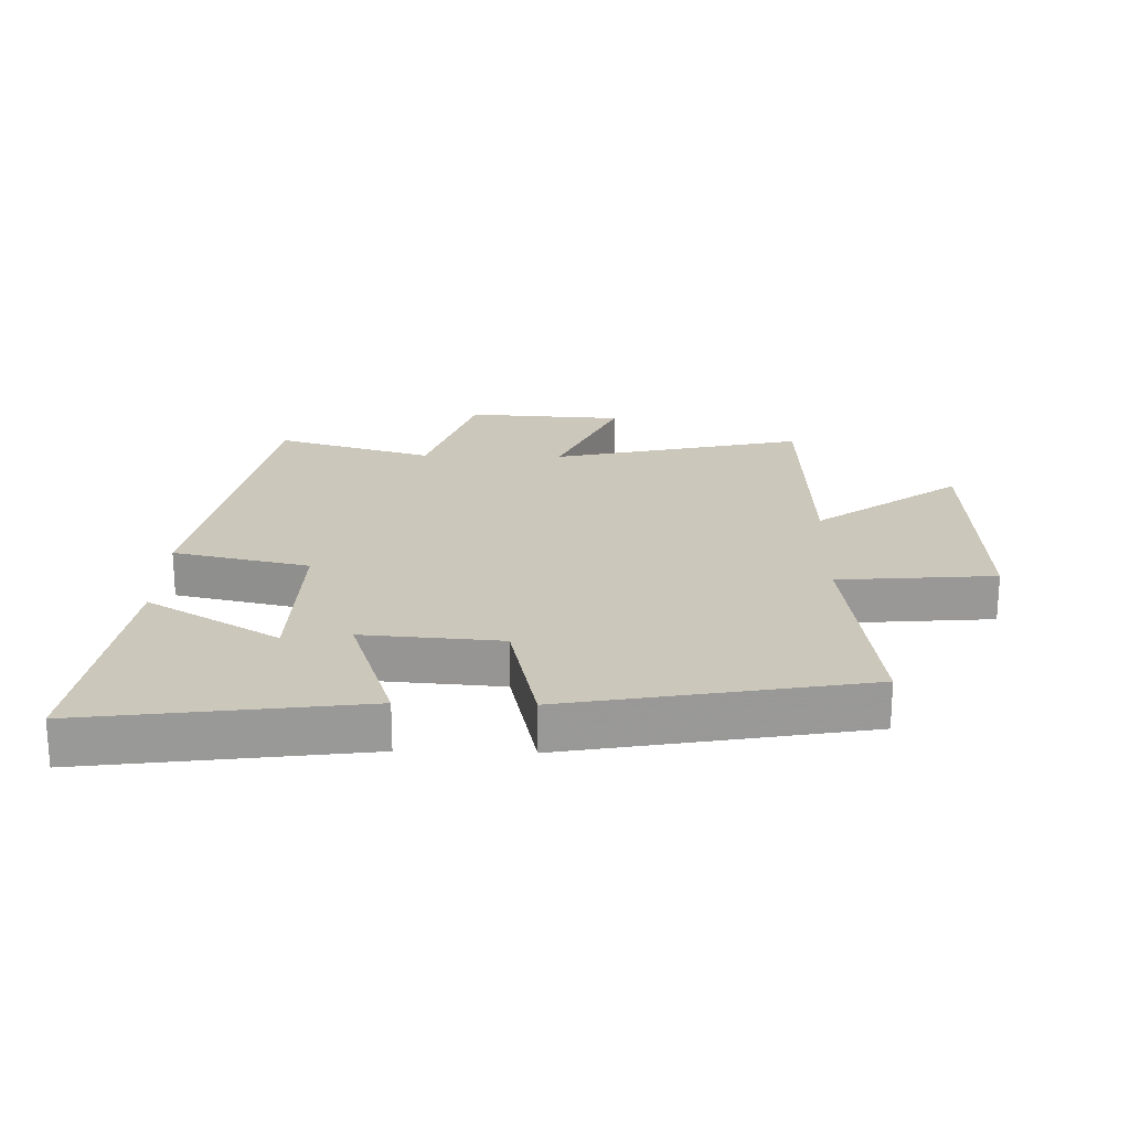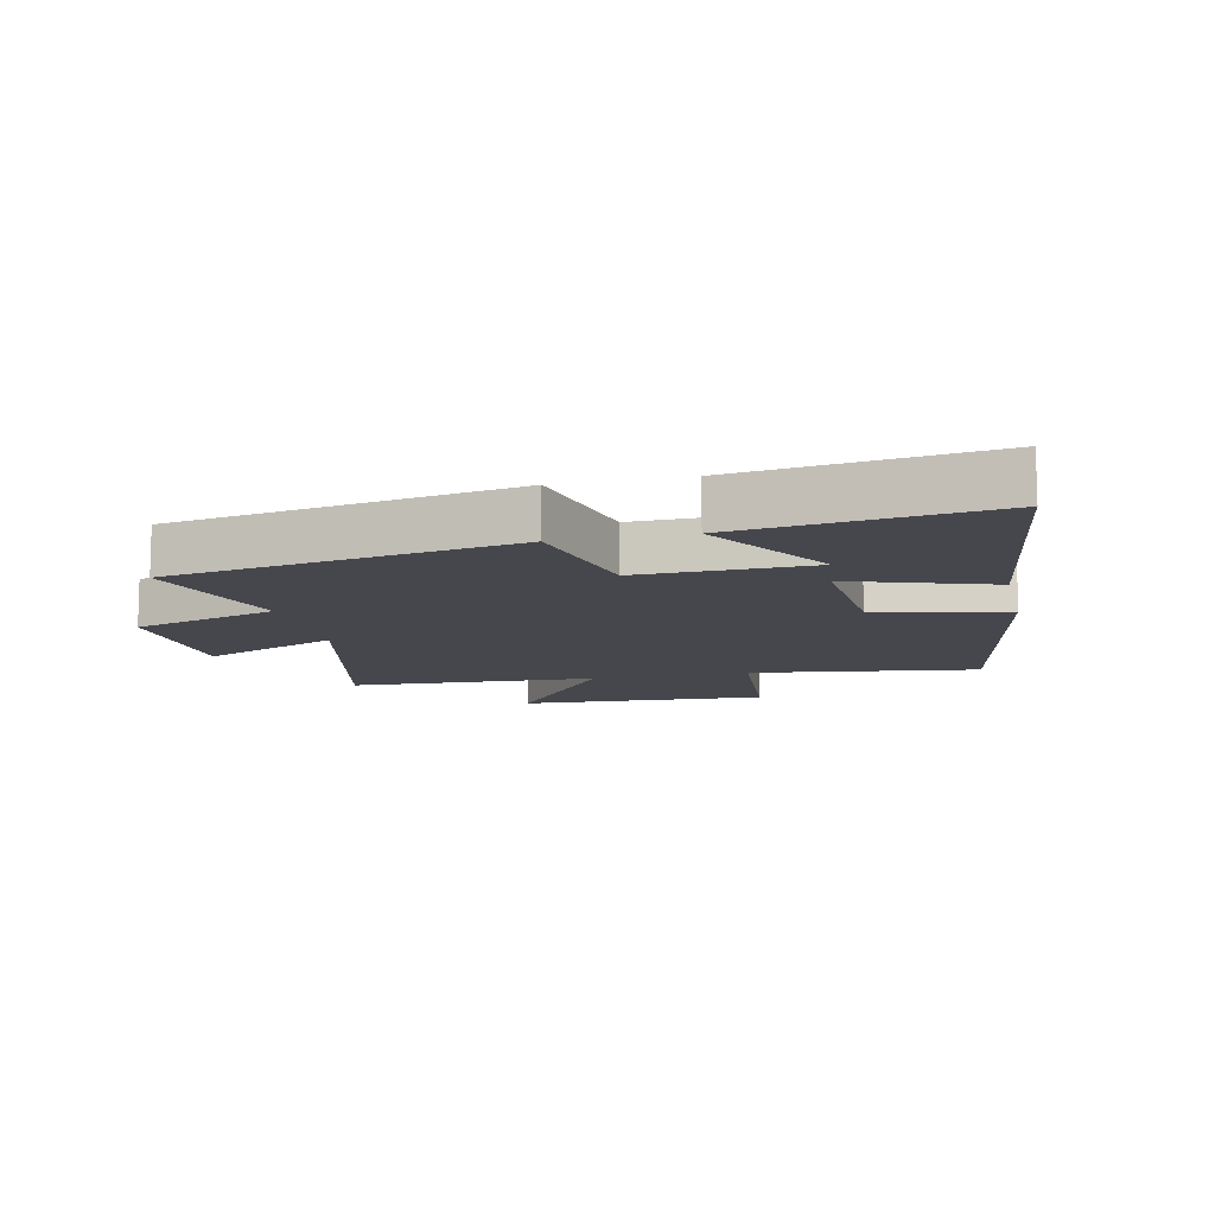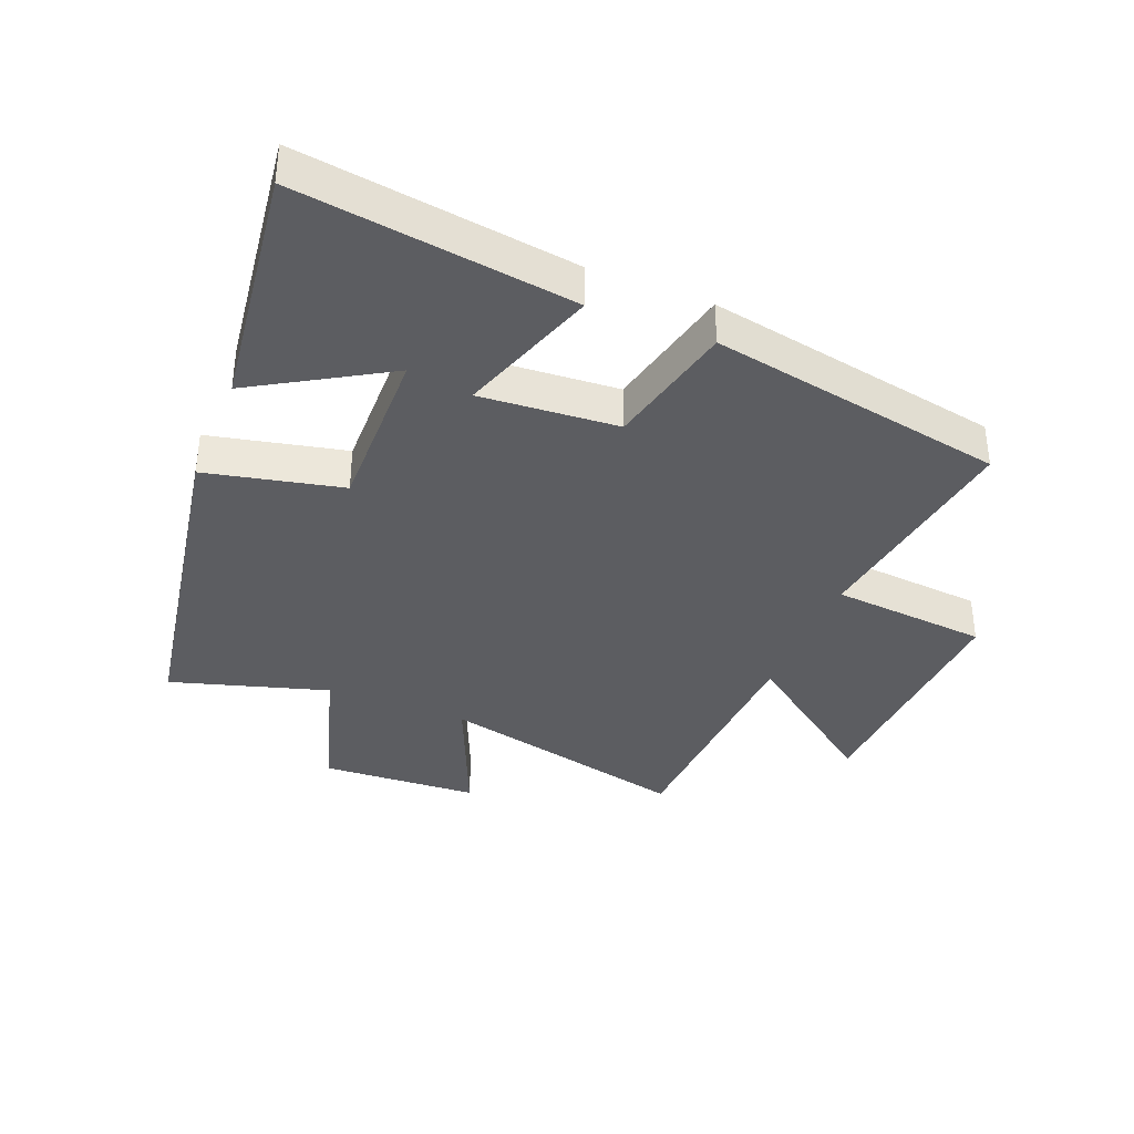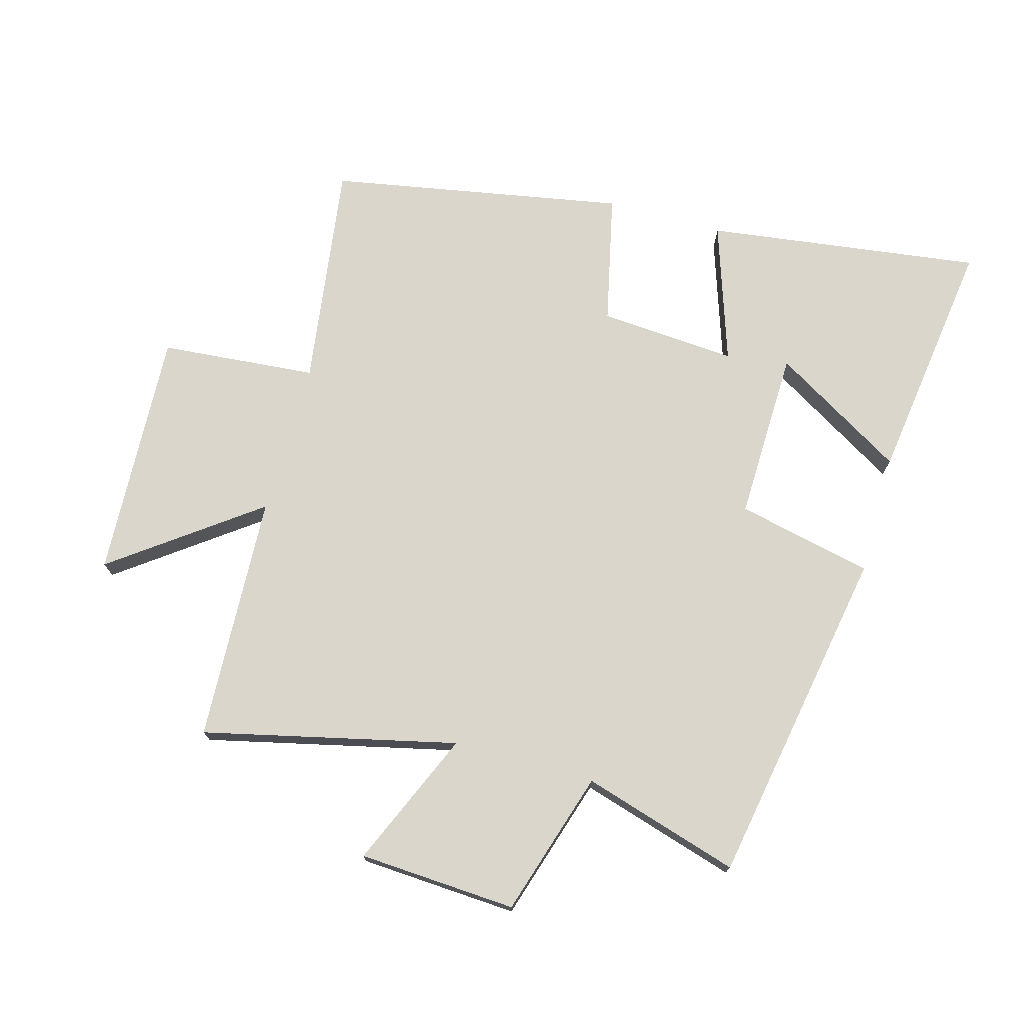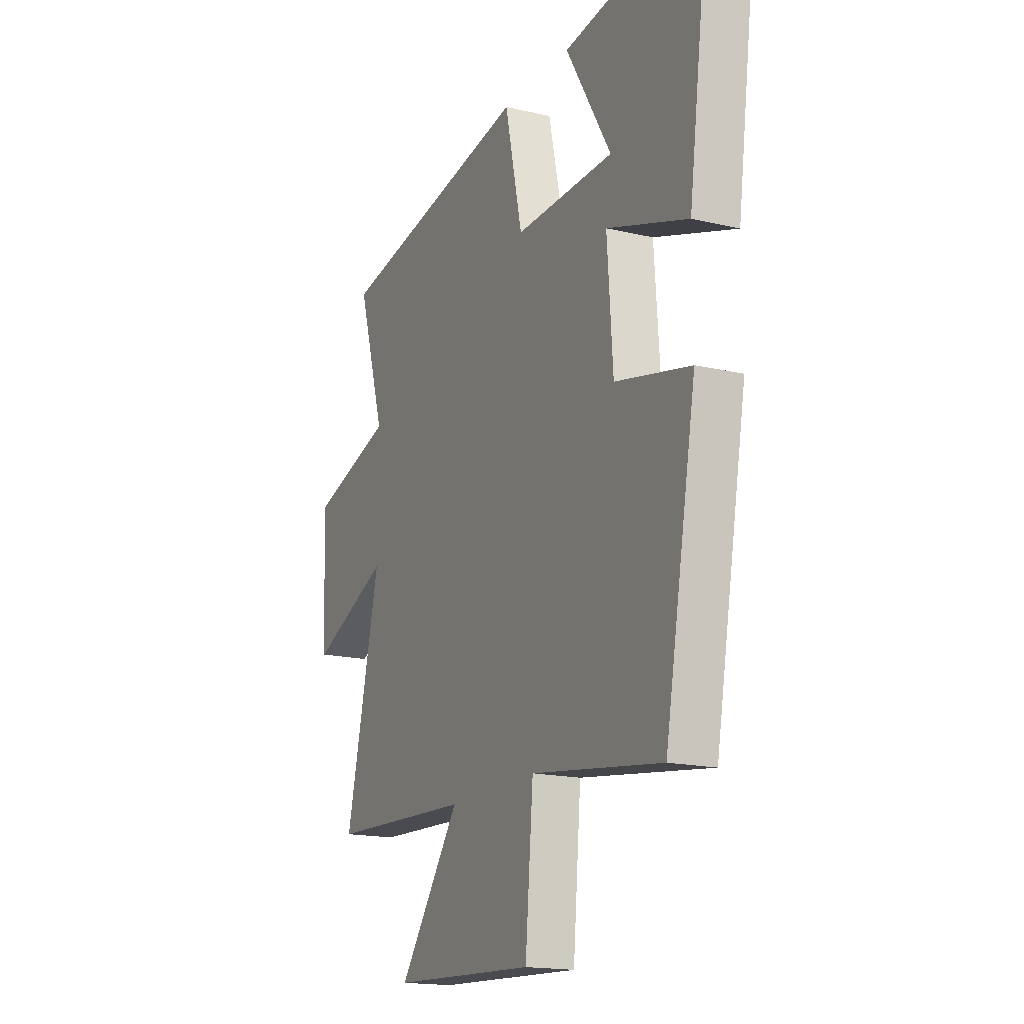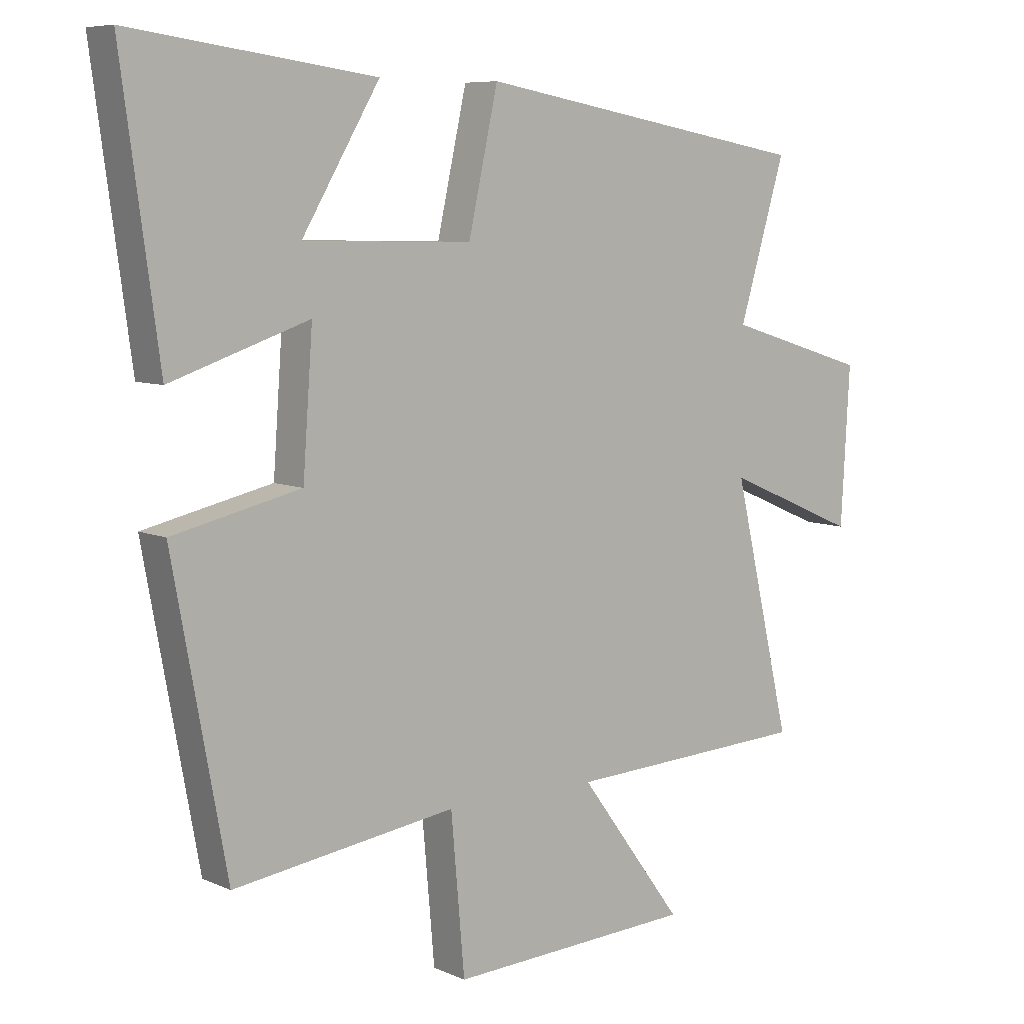
<metadata>
{"format":"obj","ext":"obj","renderer":"f3d","projection":"perspective","resolution":1024,"background":"white","views":[{"elev":21.6,"azim":91.6,"up":"+Y"},{"elev":-11.0,"azim":12.8,"up":"+Y"},{"elev":-36.8,"azim":68.0,"up":"+Y"},{"elev":73.7,"azim":-74.3,"up":"+Y"},{"elev":-17.0,"azim":64.5,"up":"+Z"},{"elev":7.5,"azim":141.2,"up":"+Z"}]}
</metadata>
<code>
v 0.413 0.07 -0.551
v 0.051 0.07 -0.5
v 0.029 0.07 -0.75
v -0.369 0.07 -0.73
v -0.199 0.07 -0.5
v -0.595 0.07 -0.481
v -0.5 0.07 -0.077
v -0.717 0.07 -0.17
v -0.731 0.07 0.082
v -0.5 0.07 0.153
v -0.575 0.07 0.404
v -0.031 0.07 0.5
v 0.017 0.07 0.283
v 0.291 0.07 0.289
v 0.165 0.07 0.5
v 0.56 0.07 0.553
v 0.5 0.07 0.113
v 0.276 0.07 0.188
v 0.292 0.07 -0.032
v 0.5 0.07 -0.079
v 0.413 0 -0.551
v 0.051 0 -0.5
v 0.029 0 -0.75
v -0.369 0 -0.73
v -0.199 0 -0.5
v -0.595 0 -0.481
v -0.5 0 -0.077
v -0.717 0 -0.17
v -0.731 0 0.082
v -0.5 0 0.153
v -0.575 0 0.404
v -0.031 0 0.5
v 0.017 0 0.283
v 0.291 0 0.289
v 0.165 0 0.5
v 0.56 0 0.553
v 0.5 0 0.113
v 0.276 0 0.188
v 0.292 0 -0.032
v 0.5 0 -0.079
f 19 20 1 2
f 18 19 2
f 16 17 18
f 14 15 16
f 14 16 18
f 13 14 18 2
f 10 11 12 13
f 7 8 9 10
f 7 10 13 2
f 5 6 7 2
f 2 3 4 5
f 22 21 40 39
f 22 39 38
f 38 37 36
f 36 35 34
f 38 36 34
f 22 38 34 33
f 33 32 31 30
f 30 29 28 27
f 22 33 30 27
f 22 27 26 25
f 25 24 23 22
f 1 21 22 2
f 2 22 23 3
f 3 23 24 4
f 4 24 25 5
f 5 25 26 6
f 6 26 27 7
f 7 27 28 8
f 8 28 29 9
f 9 29 30 10
f 10 30 31 11
f 11 31 32 12
f 12 32 33 13
f 13 33 34 14
f 14 34 35 15
f 15 35 36 16
f 16 36 37 17
f 17 37 38 18
f 18 38 39 19
f 19 39 40 20
f 20 40 21 1

</code>
